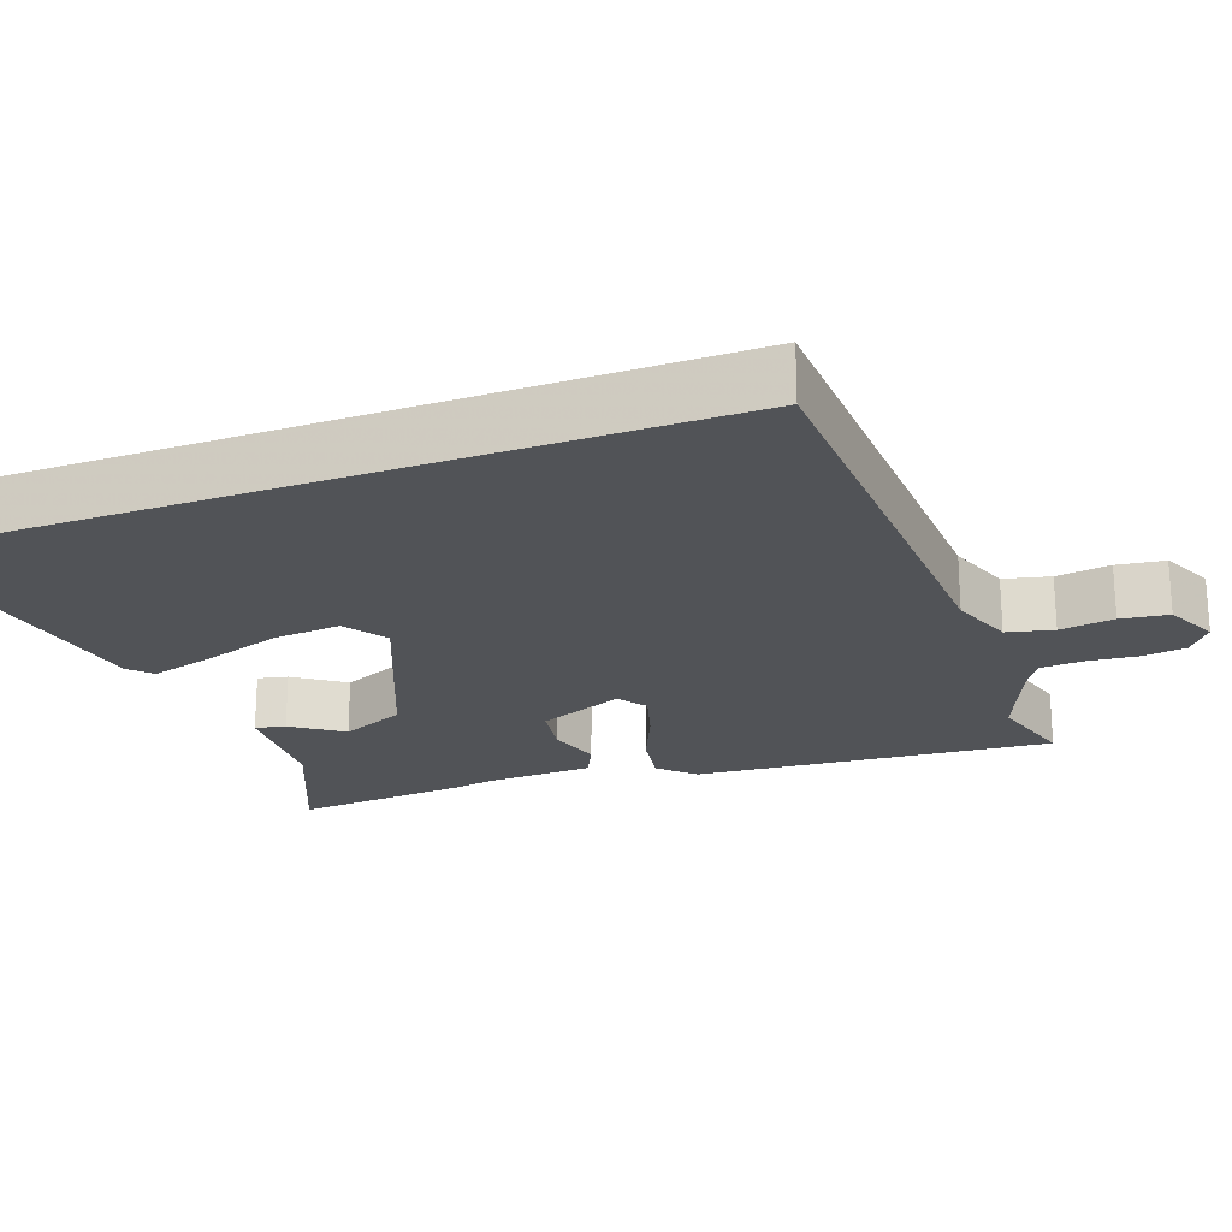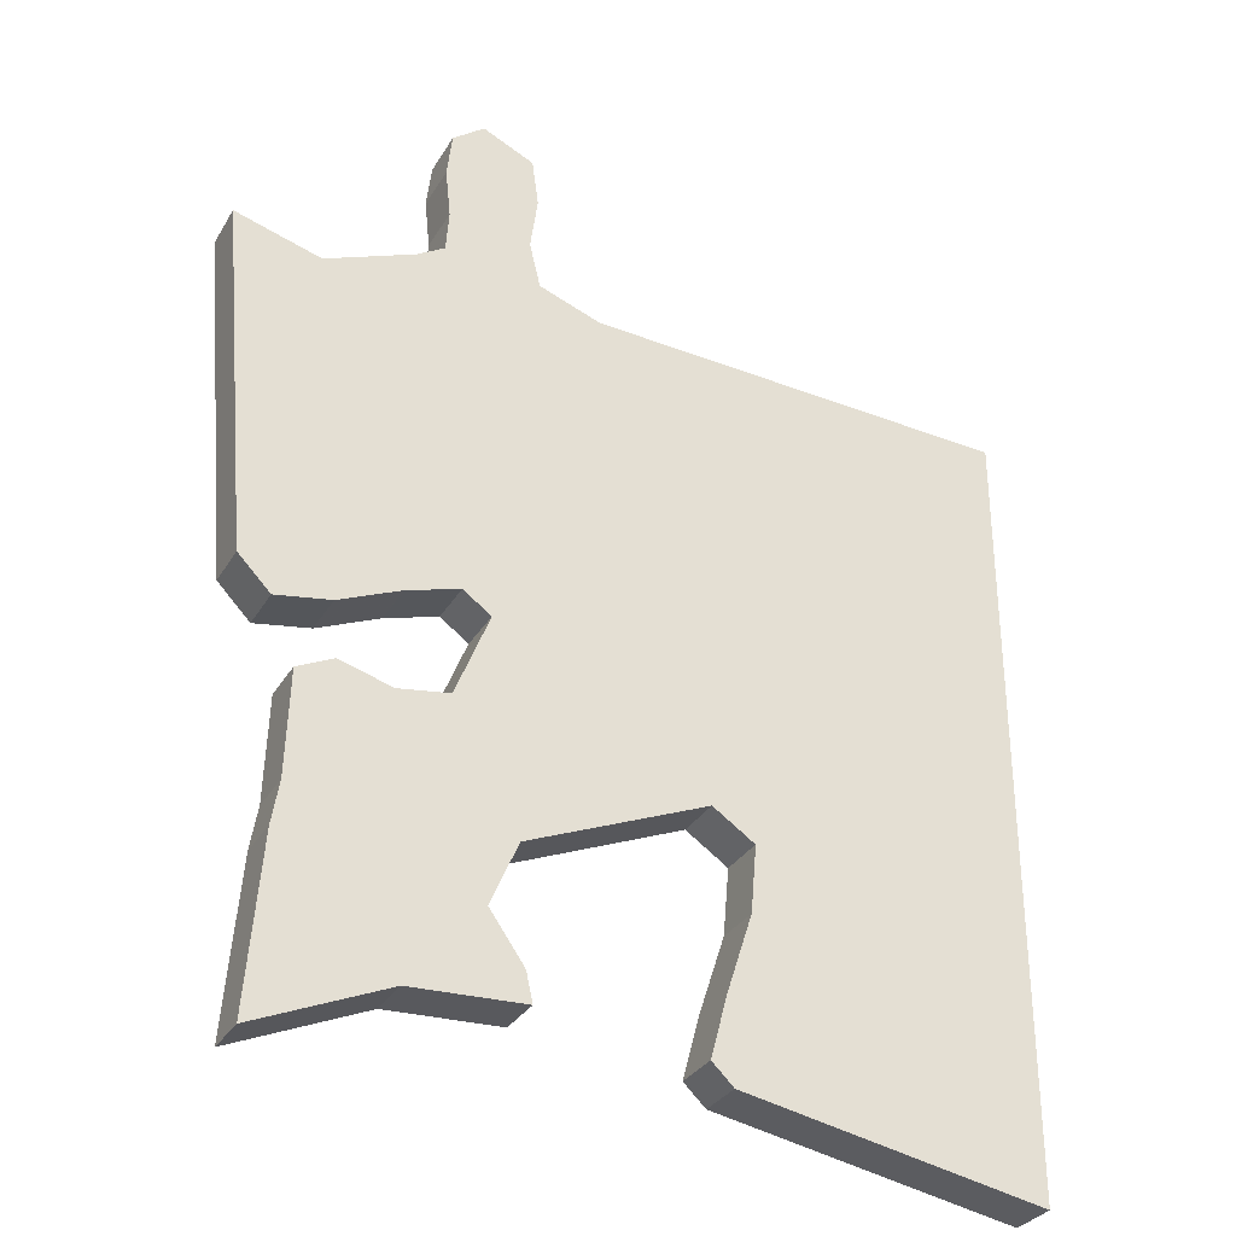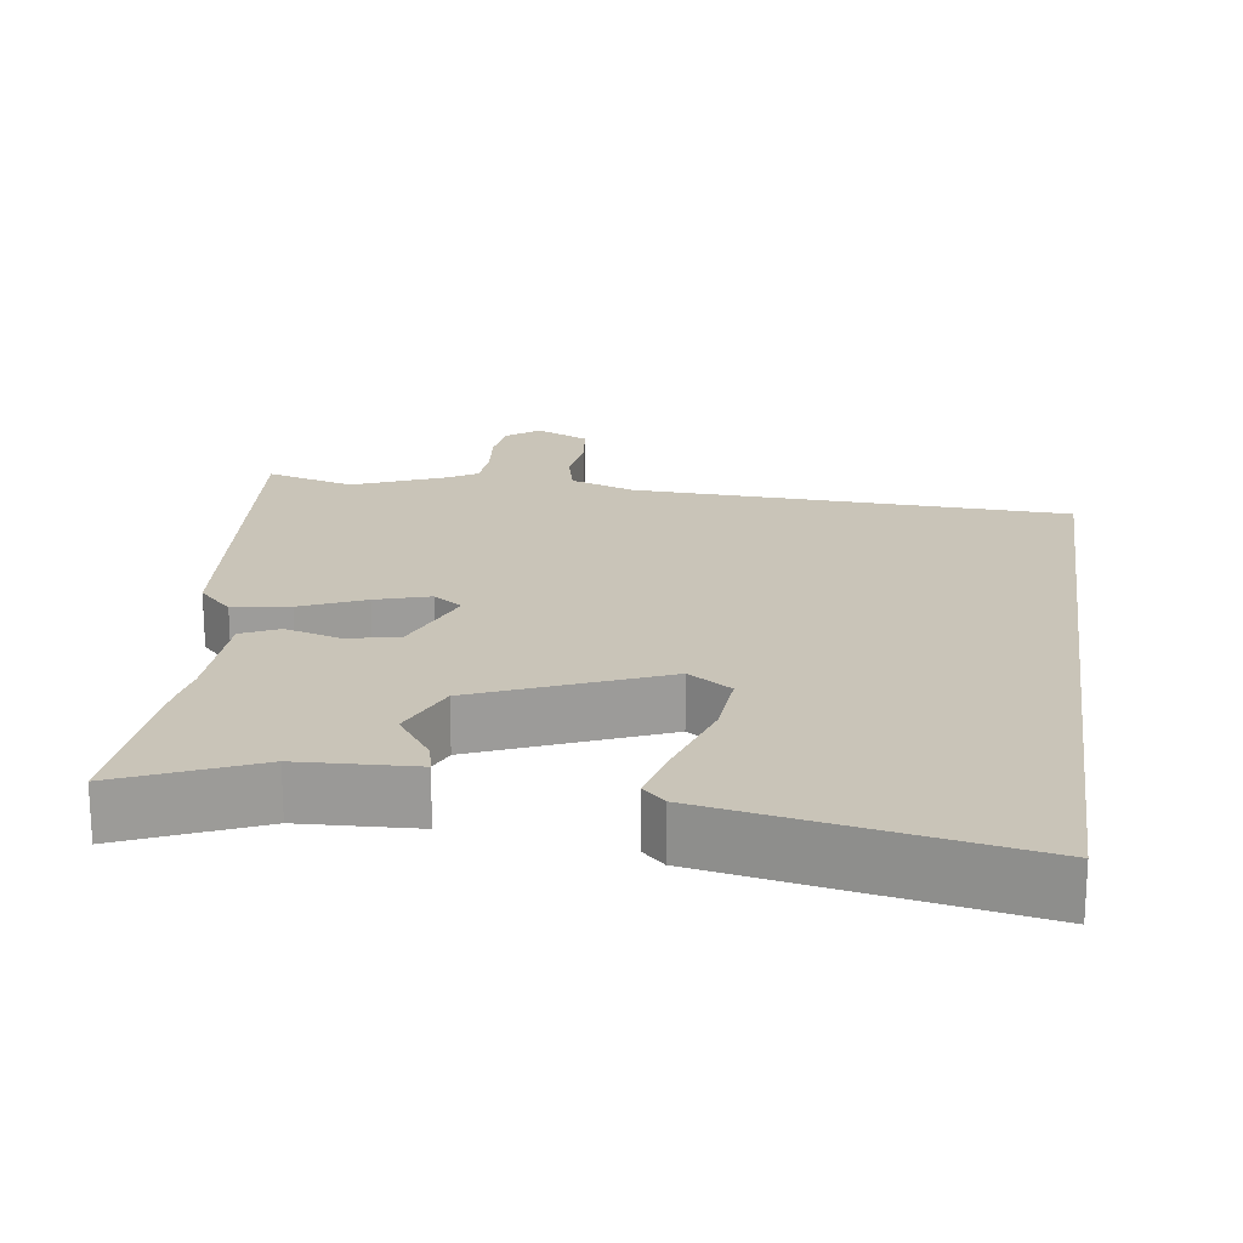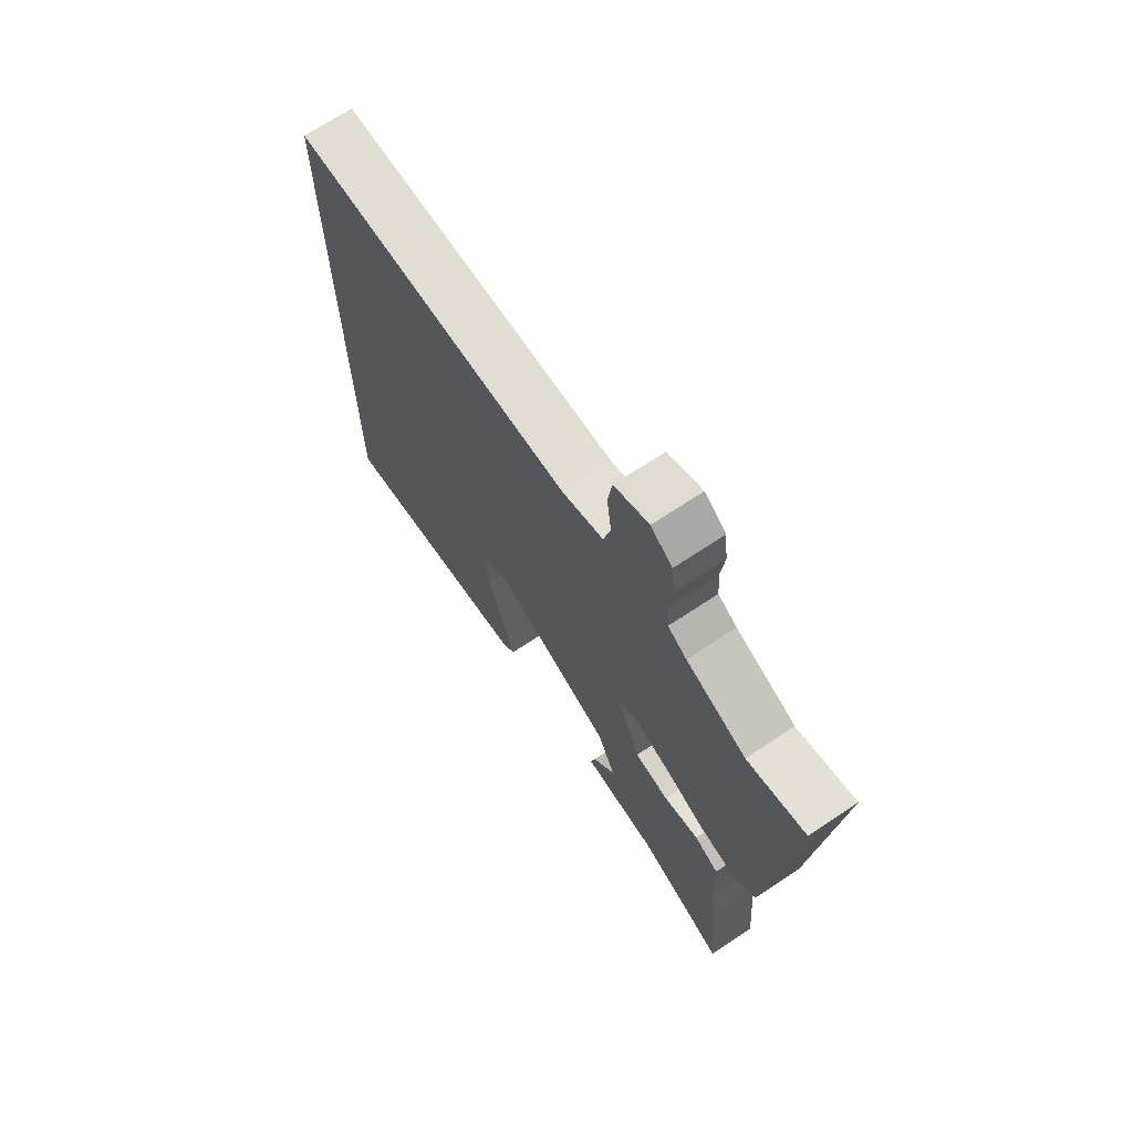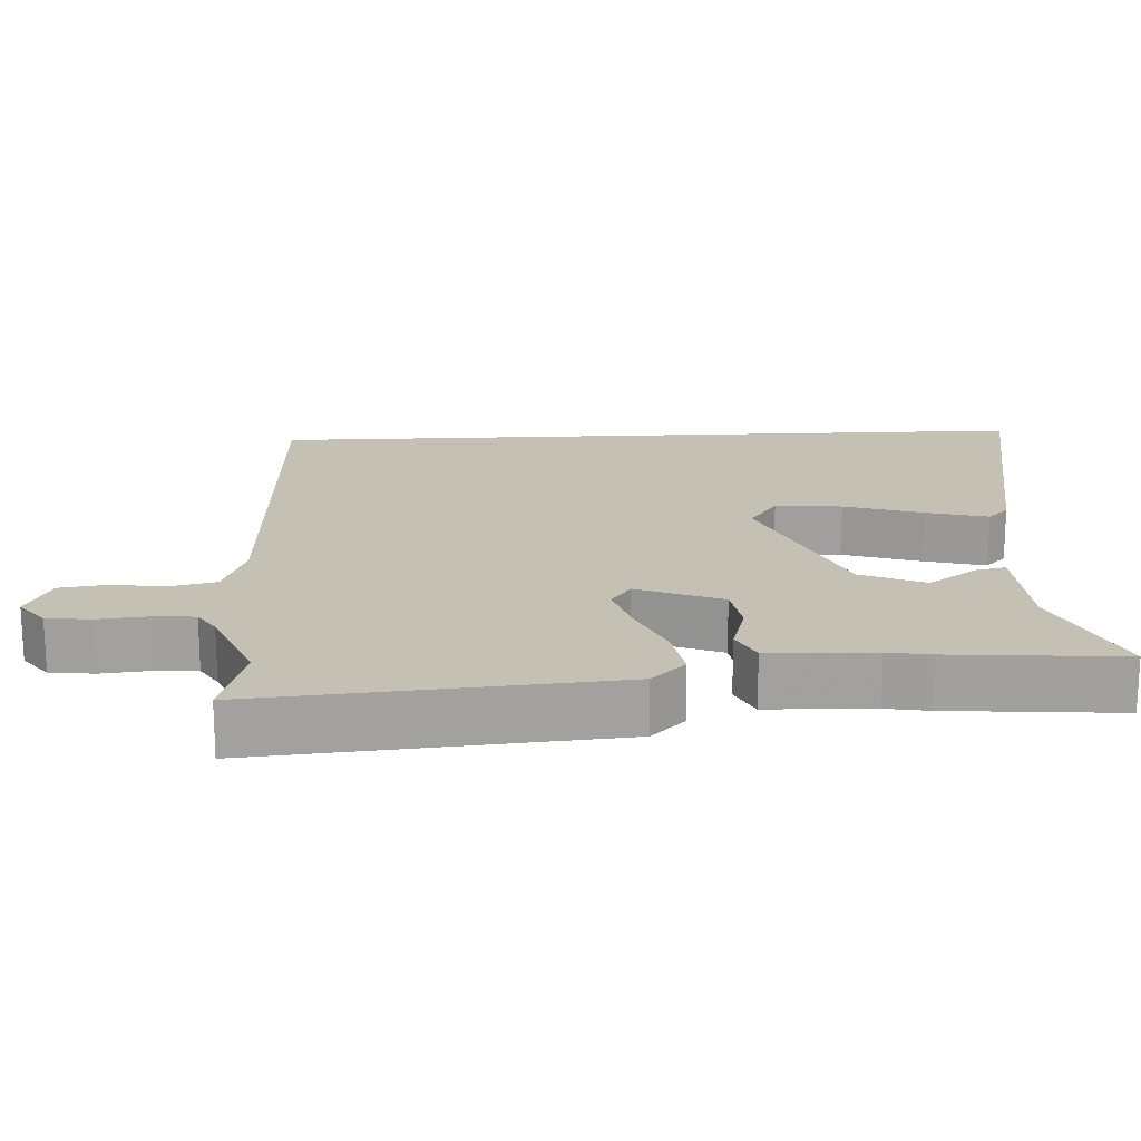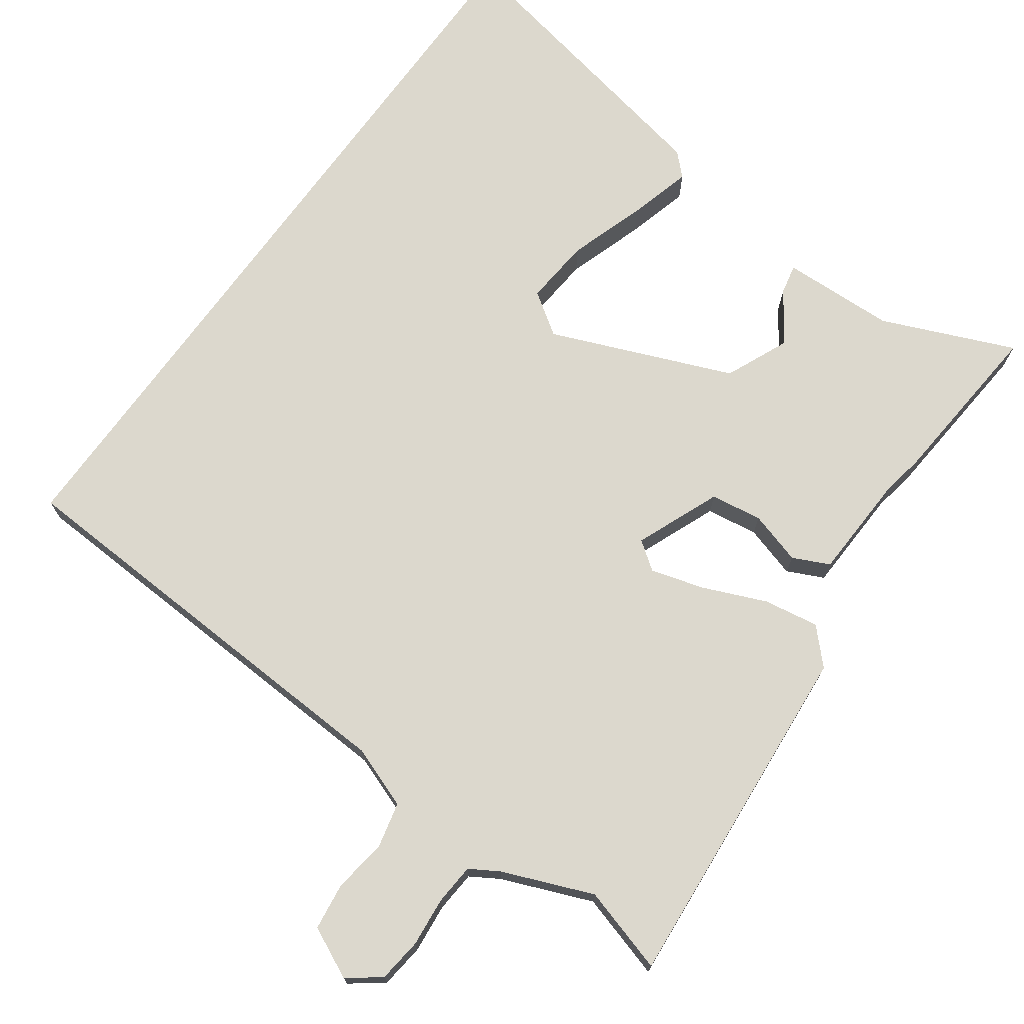
<metadata>
{"format":"obj","ext":"obj","renderer":"f3d","projection":"perspective","resolution":1024,"background":"white","views":[{"elev":-22.2,"azim":-69.8,"up":"+Y"},{"elev":-31.5,"azim":154.0,"up":"+Z"},{"elev":20.1,"azim":-172.1,"up":"+Y"},{"elev":70.3,"azim":56.5,"up":"+Z"},{"elev":18.2,"azim":87.1,"up":"+Y"},{"elev":72.4,"azim":36.1,"up":"+Y"}]}
</metadata>
<code>
v -0.5 0.07 -0.583
v -0.5 0.07 0.495
v 0.088 0.07 0.52
v 0.174 0.07 0.551
v 0.189 0.07 0.614
v 0.179 0.07 0.688
v 0.188 0.07 0.753
v 0.259 0.07 0.786
v 0.303 0.07 0.752
v 0.31 0.07 0.691
v 0.303 0.07 0.623
v 0.307 0.07 0.566
v 0.346 0.07 0.542
v 0.47 0.07 0.491
v 0.589 0.07 0.525
v 0.547 0.07 0.037
v 0.502 0.07 -0.009
v 0.426 0.07 0.004
v 0.34 0.07 0.041
v 0.267 0.07 0.063
v 0.228 0.07 0.035
v 0.275 0.07 -0.082
v 0.346 0.07 -0.093
v 0.419 0.07 -0.072
v 0.469 0.07 -0.096
v 0.474 0.07 -0.241
v 0.484 0.07 -0.3
v 0.503 0.07 -0.536
v 0.322 0.07 -0.458
v 0.166 0.07 -0.451
v 0.175 0.07 -0.41
v 0.223 0.07 -0.342
v 0.185 0.07 -0.254
v -0.063 0.07 -0.151
v -0.121 0.07 -0.19
v -0.113 0.07 -0.282
v -0.078 0.07 -0.39
v -0.055 0.07 -0.476
v -0.085 0.07 -0.505
v -0.5 0 -0.583
v -0.5 0 0.495
v 0.088 0 0.52
v 0.174 0 0.551
v 0.189 0 0.614
v 0.179 0 0.688
v 0.188 0 0.753
v 0.259 0 0.786
v 0.303 0 0.752
v 0.31 0 0.691
v 0.303 0 0.623
v 0.307 0 0.566
v 0.346 0 0.542
v 0.47 0 0.491
v 0.589 0 0.525
v 0.547 0 0.037
v 0.502 0 -0.009
v 0.426 0 0.004
v 0.34 0 0.041
v 0.267 0 0.063
v 0.228 0 0.035
v 0.275 0 -0.082
v 0.346 0 -0.093
v 0.419 0 -0.072
v 0.469 0 -0.096
v 0.474 0 -0.241
v 0.484 0 -0.3
v 0.503 0 -0.536
v 0.322 0 -0.458
v 0.166 0 -0.451
v 0.175 0 -0.41
v 0.223 0 -0.342
v 0.185 0 -0.254
v -0.063 0 -0.151
v -0.121 0 -0.19
v -0.113 0 -0.282
v -0.078 0 -0.39
v -0.055 0 -0.476
v -0.085 0 -0.505
f 39 1 2
f 38 39 2
f 37 38 2
f 36 37 2
f 35 36 2
f 34 35 2 3
f 33 34 3 4
f 32 33 4 5
f 29 30 31 32
f 28 29 32
f 27 28 32
f 26 27 32
f 25 26 32
f 24 25 32
f 23 24 32
f 22 23 32
f 21 22 32
f 21 32 5
f 20 21 5
f 6 7 8
f 5 6 8
f 20 5 8
f 19 20 8
f 17 18 19
f 16 17 19
f 15 16 19
f 14 15 19
f 13 14 19
f 12 13 19
f 11 12 19 8
f 8 9 10 11
f 41 40 78
f 41 78 77
f 41 77 76
f 41 76 75
f 41 75 74
f 42 41 74 73
f 43 42 73 72
f 44 43 72 71
f 71 70 69 68
f 71 68 67
f 71 67 66
f 71 66 65
f 71 65 64
f 71 64 63
f 71 63 62
f 71 62 61
f 71 61 60
f 44 71 60
f 44 60 59
f 47 46 45
f 47 45 44
f 47 44 59
f 47 59 58
f 58 57 56
f 58 56 55
f 58 55 54
f 58 54 53
f 58 53 52
f 58 52 51
f 47 58 51 50
f 50 49 48 47
f 1 40 41 2
f 2 41 42 3
f 3 42 43 4
f 4 43 44 5
f 5 44 45 6
f 6 45 46 7
f 7 46 47 8
f 8 47 48 9
f 9 48 49 10
f 10 49 50 11
f 11 50 51 12
f 12 51 52 13
f 13 52 53 14
f 14 53 54 15
f 15 54 55 16
f 16 55 56 17
f 17 56 57 18
f 18 57 58 19
f 19 58 59 20
f 20 59 60 21
f 21 60 61 22
f 22 61 62 23
f 23 62 63 24
f 24 63 64 25
f 25 64 65 26
f 26 65 66 27
f 27 66 67 28
f 28 67 68 29
f 29 68 69 30
f 30 69 70 31
f 31 70 71 32
f 32 71 72 33
f 33 72 73 34
f 34 73 74 35
f 35 74 75 36
f 36 75 76 37
f 37 76 77 38
f 38 77 78 39
f 39 78 40 1

</code>
